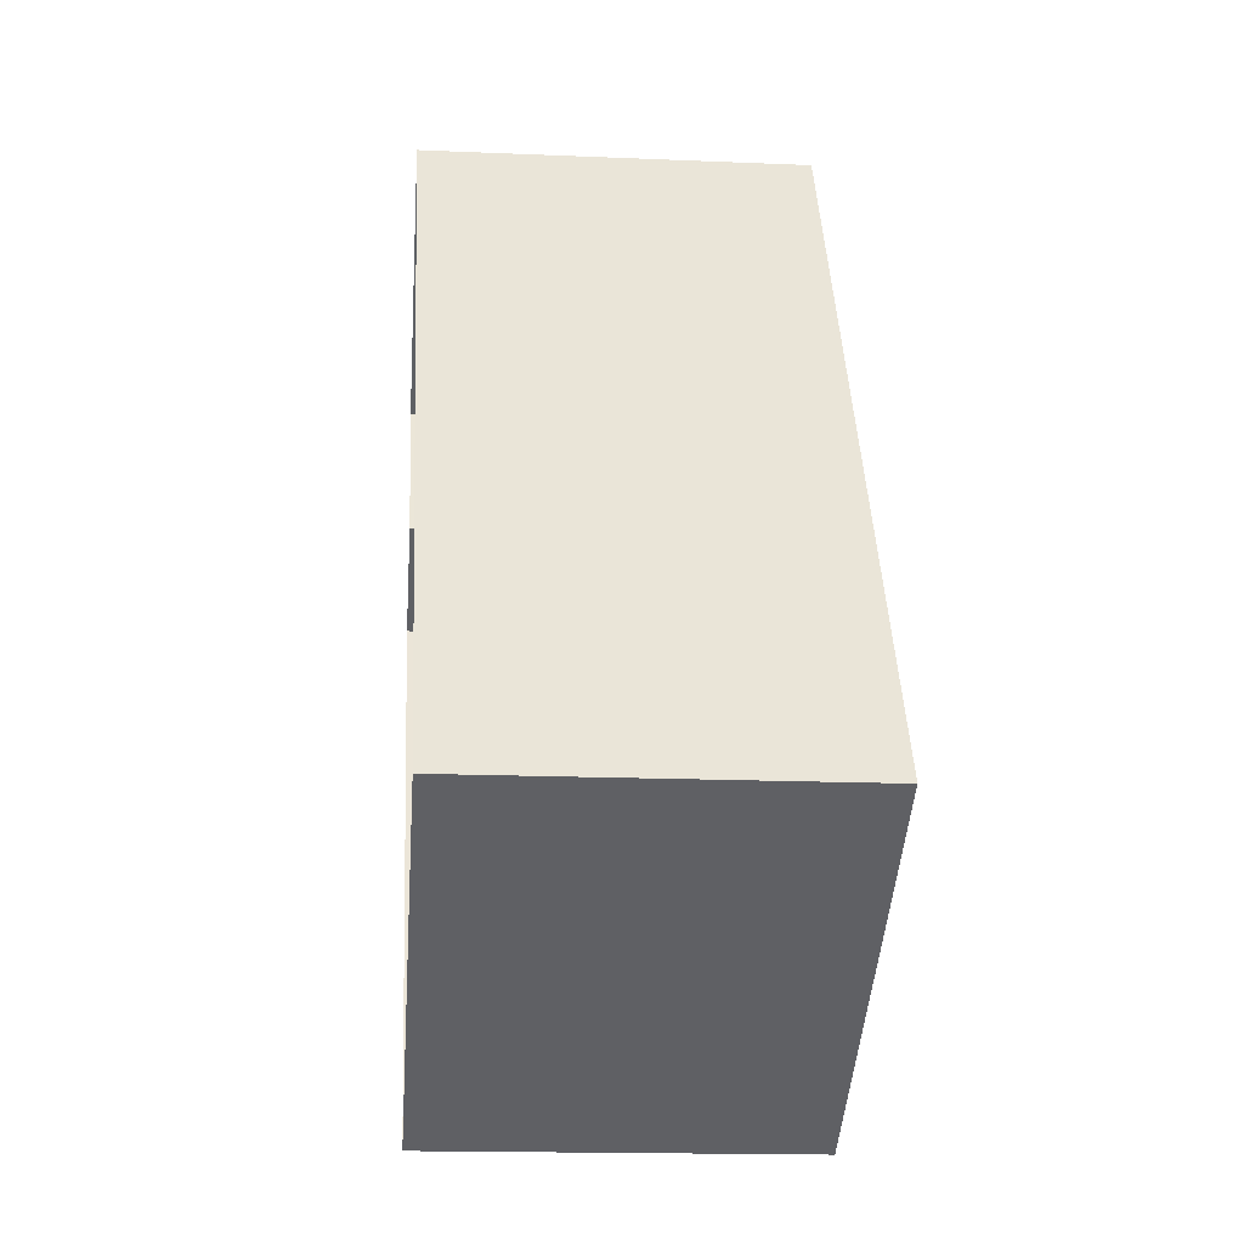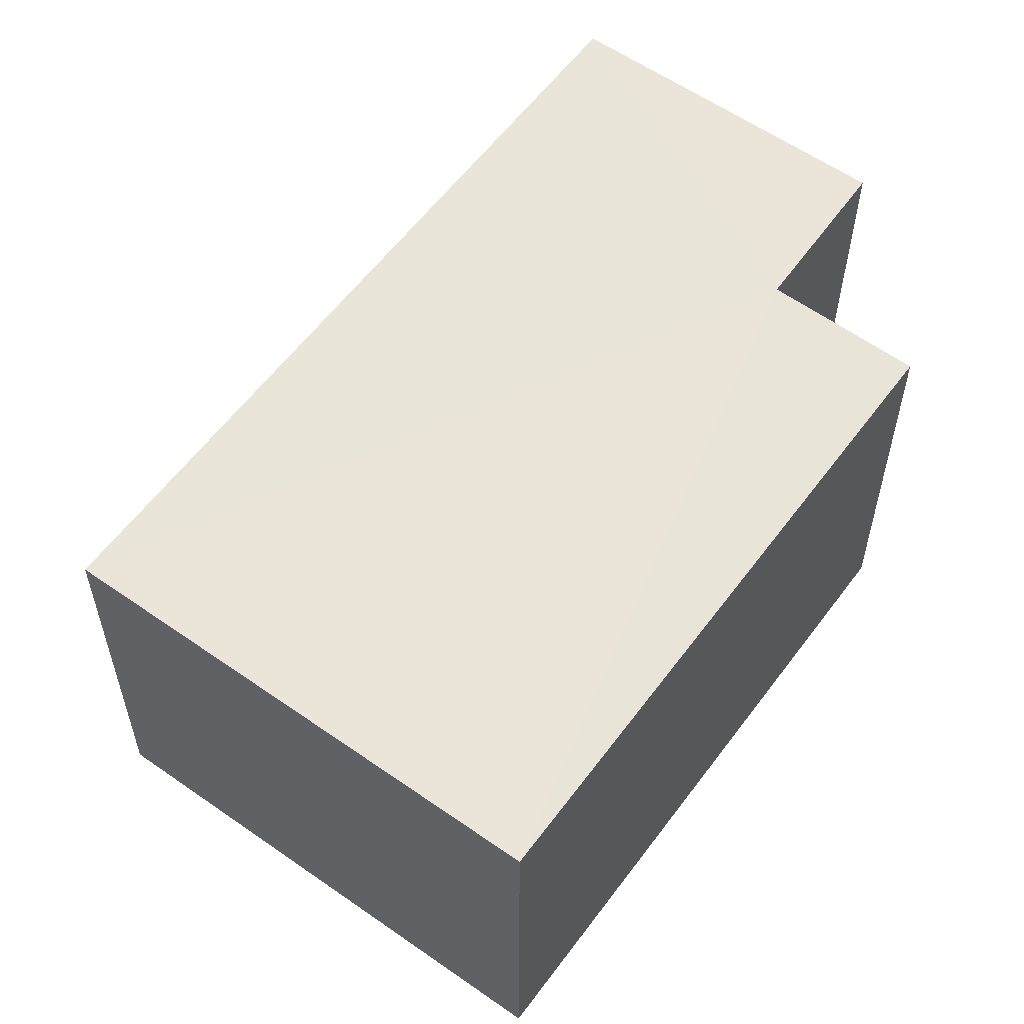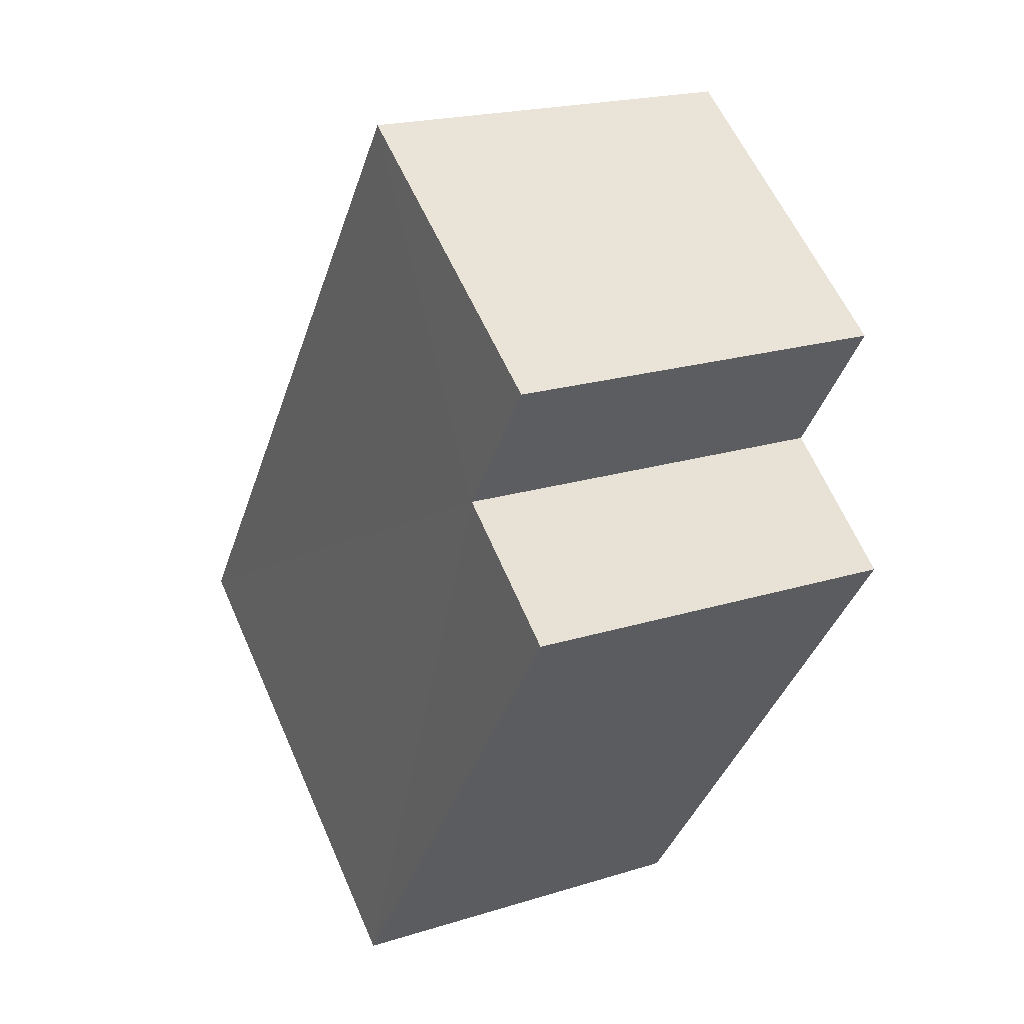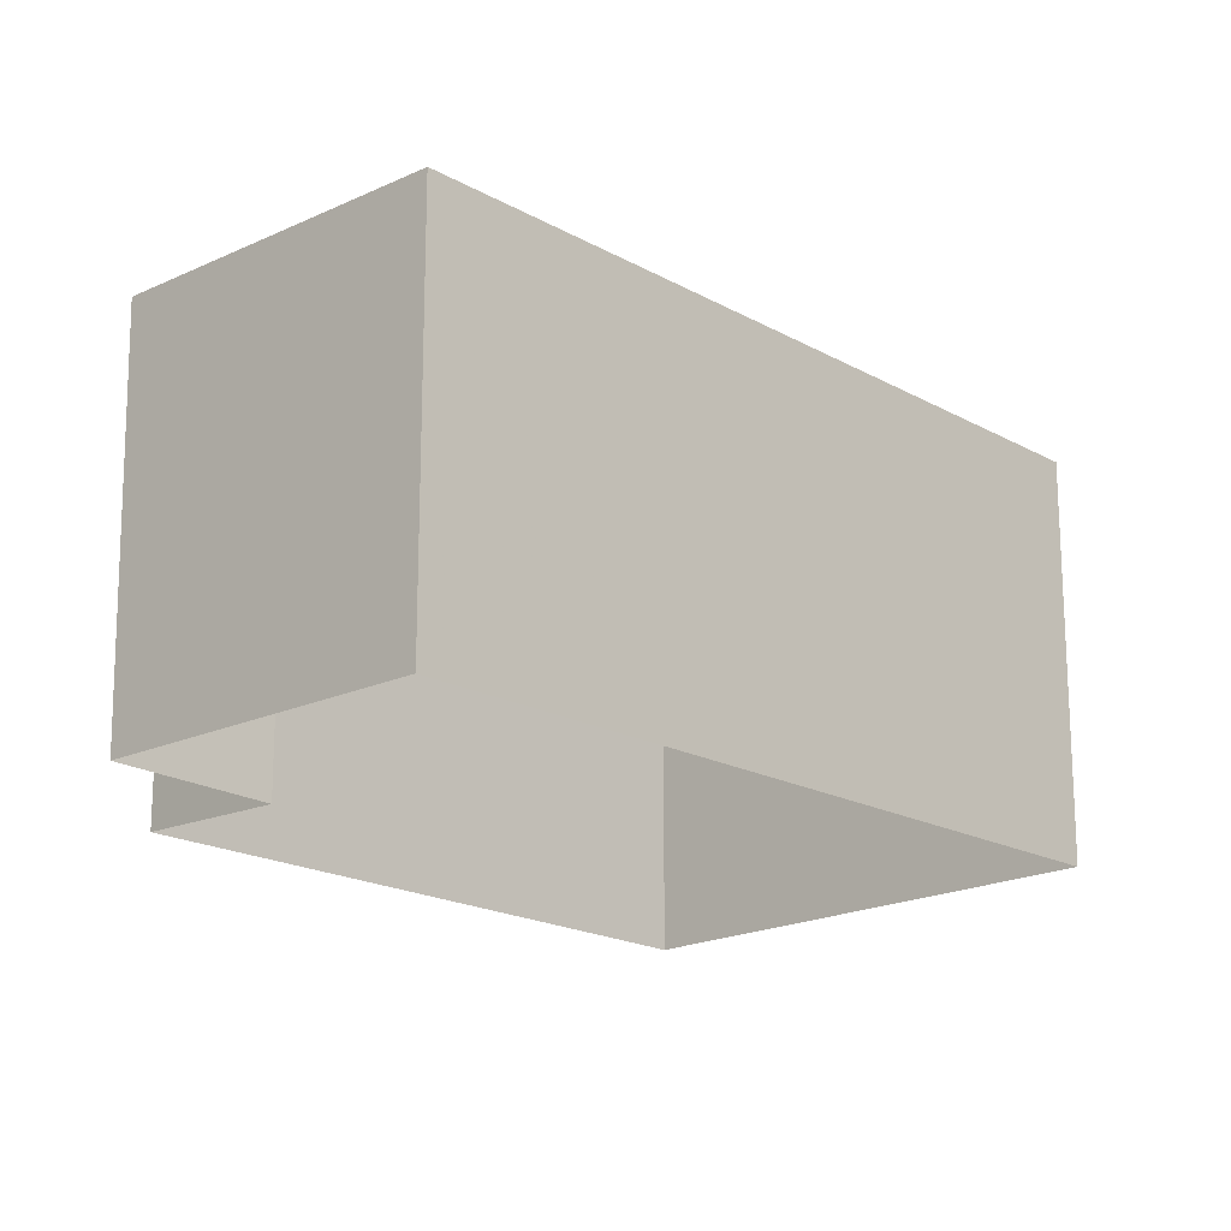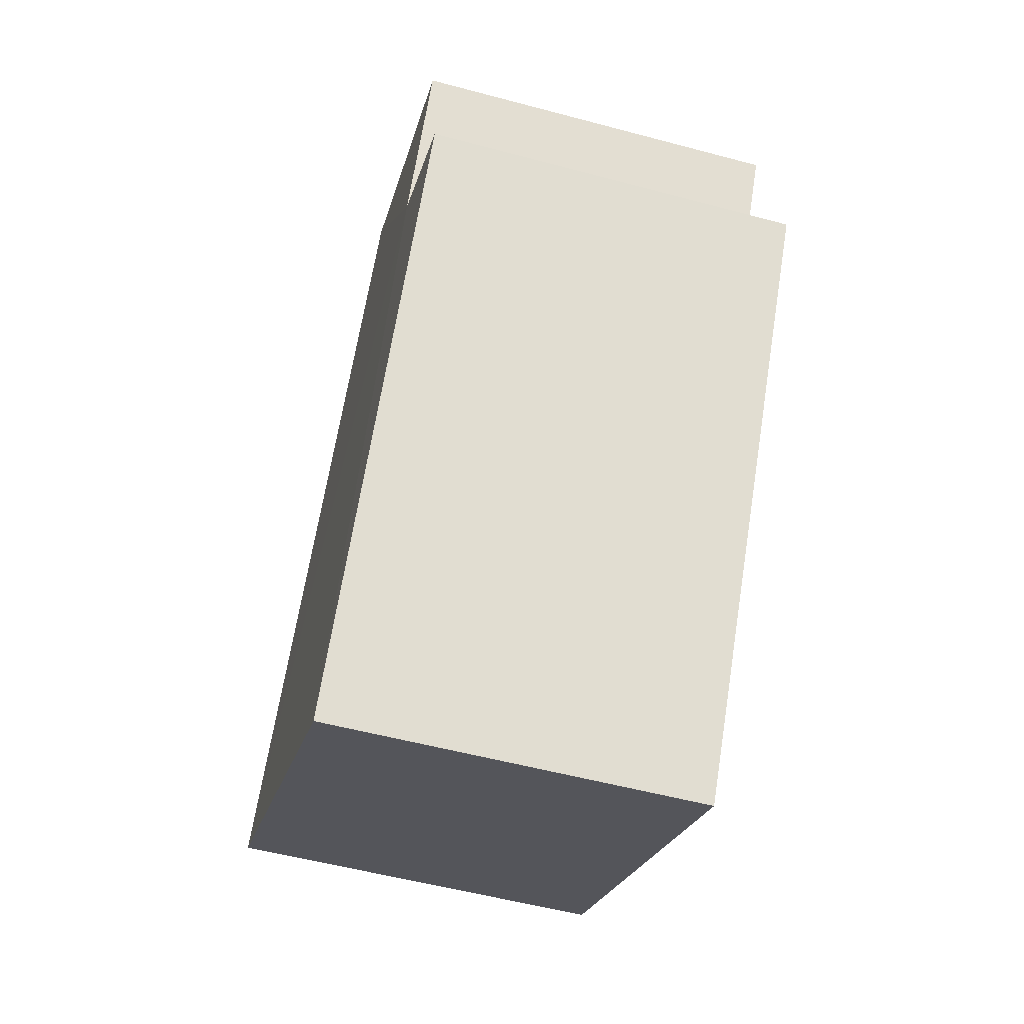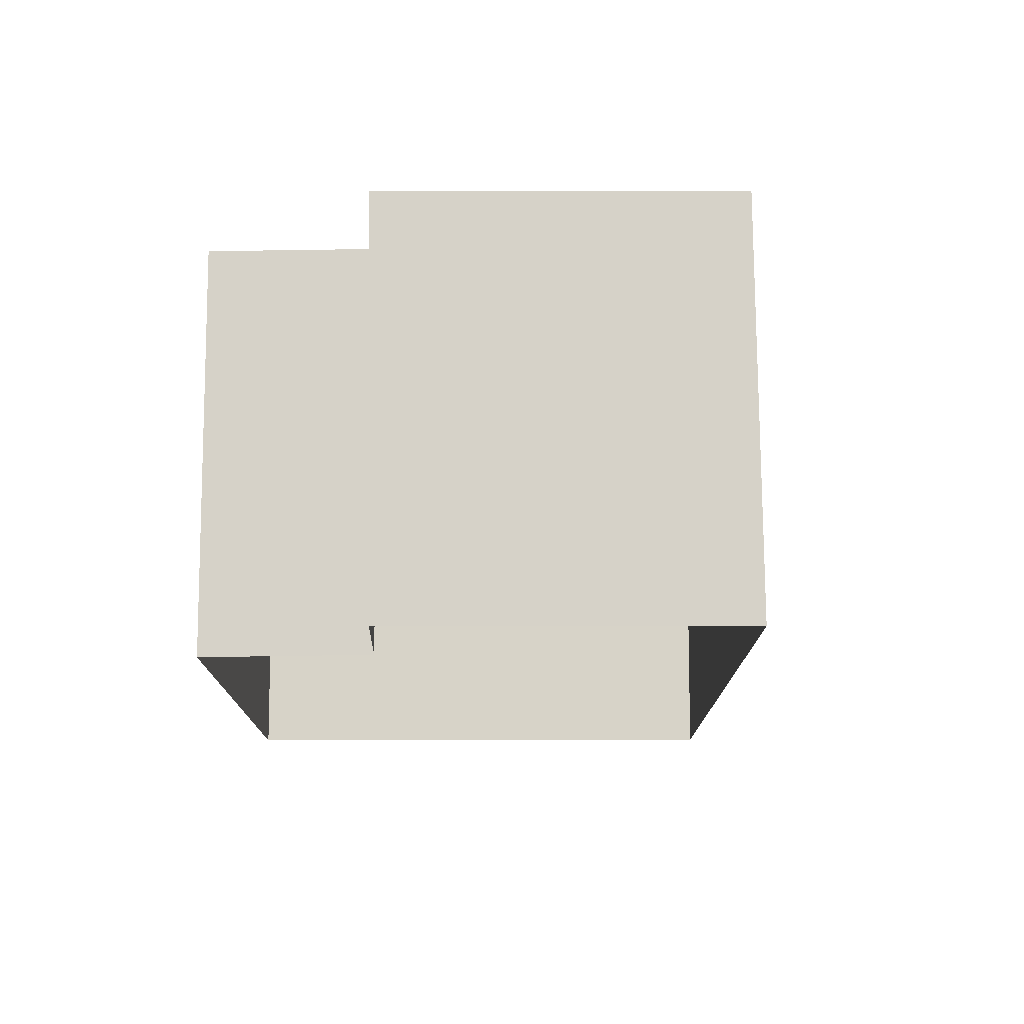
<metadata>
{"format":"obj","ext":"obj","renderer":"f3d","projection":"perspective","resolution":1024,"background":"white","views":[{"elev":-10.7,"azim":-95.0,"up":"+Y"},{"elev":58.4,"azim":1.4,"up":"+Z"},{"elev":22.5,"azim":60.2,"up":"+Y"},{"elev":-18.0,"azim":-172.2,"up":"+Z"},{"elev":-58.9,"azim":74.2,"up":"+Y"},{"elev":-12.1,"azim":145.1,"up":"+Z"}]}
</metadata>
<code>
v 1.196e+05 7.868e+05 21.49
v 1.196e+05 7.868e+05 21.49
v 1.196e+05 7.868e+05 21.5
v 1.196e+05 7.868e+05 21.49
v 1.196e+05 7.868e+05 21.49
v 1.196e+05 7.868e+05 21.49
v 1.196e+05 7.868e+05 23.8
v 1.196e+05 7.868e+05 23.81
v 1.196e+05 7.868e+05 23.8
v 1.196e+05 7.868e+05 23.81
v 1.196e+05 7.868e+05 23.8
v 1.196e+05 7.868e+05 23.8
f 1 2 3
f 3 2 4
f 1 5 2
f 4 2 6
f 7 8 9
f 8 10 9
f 9 11 12
f 9 10 11
f 8 5 1
f 8 7 5
f 9 2 5
f 7 9 5
f 9 6 2
f 9 12 6
f 11 4 6
f 12 11 6
f 10 3 4
f 11 10 4
f 10 1 3
f 10 8 1

</code>
